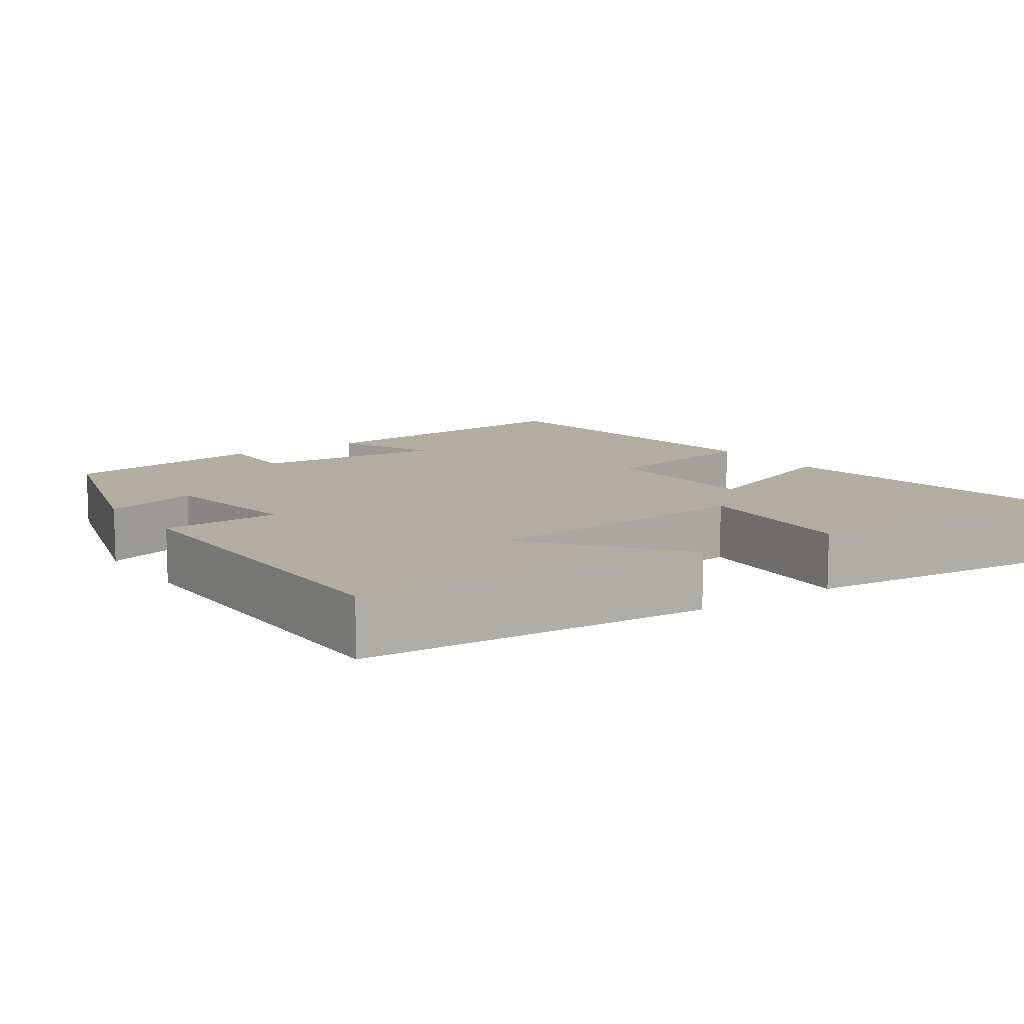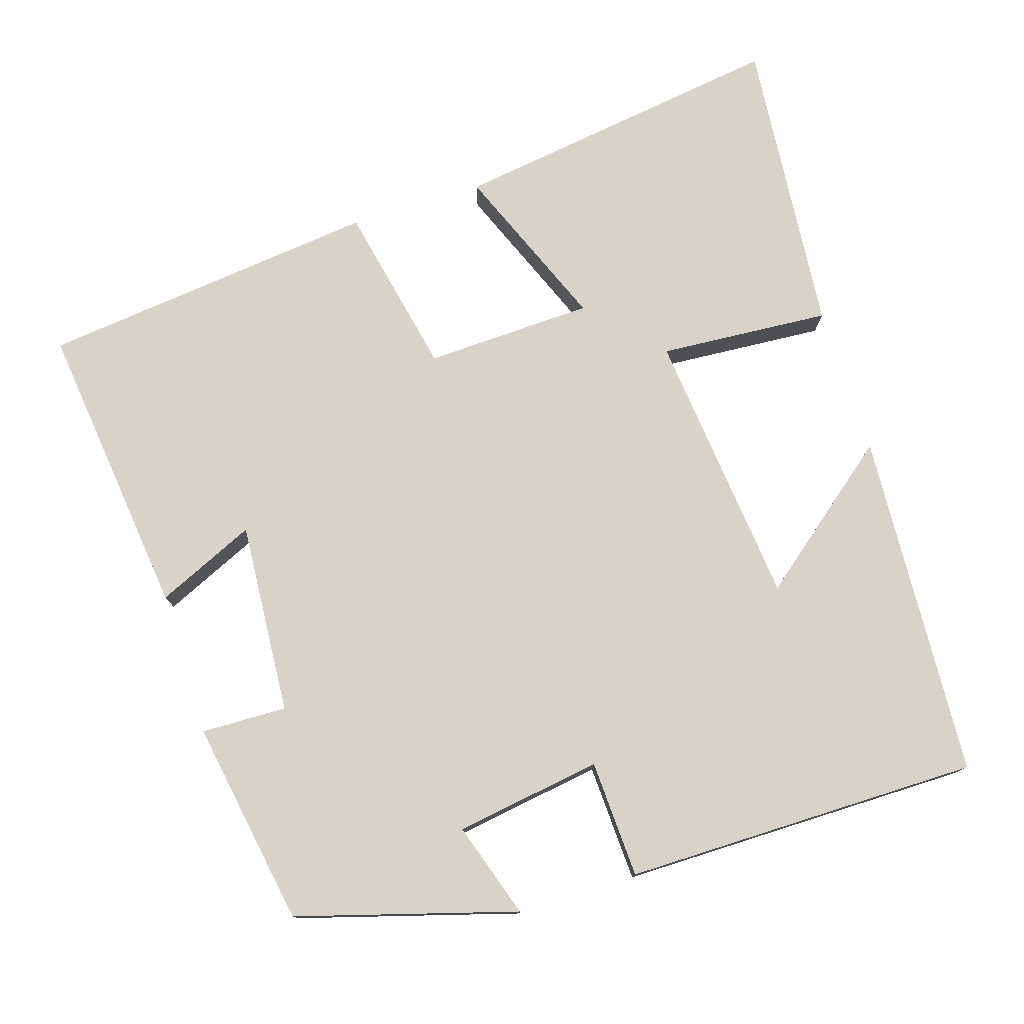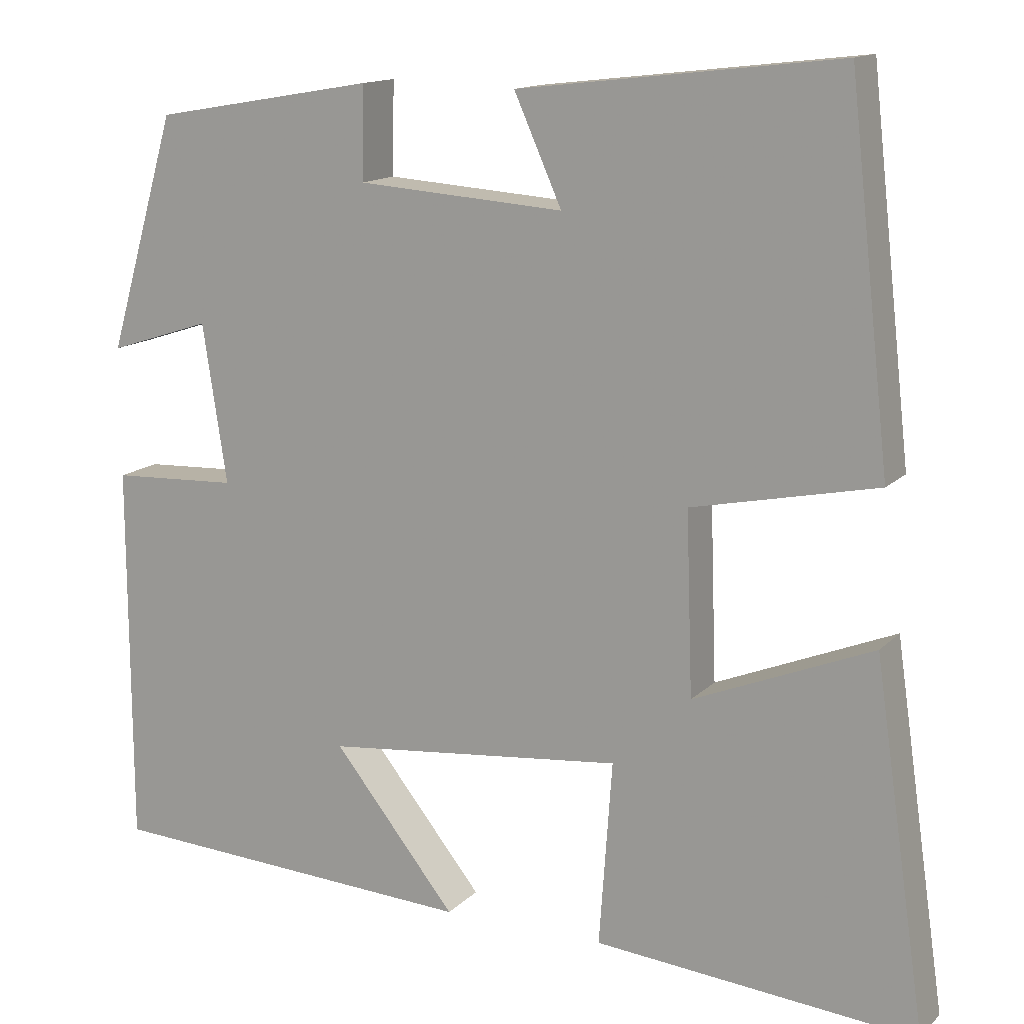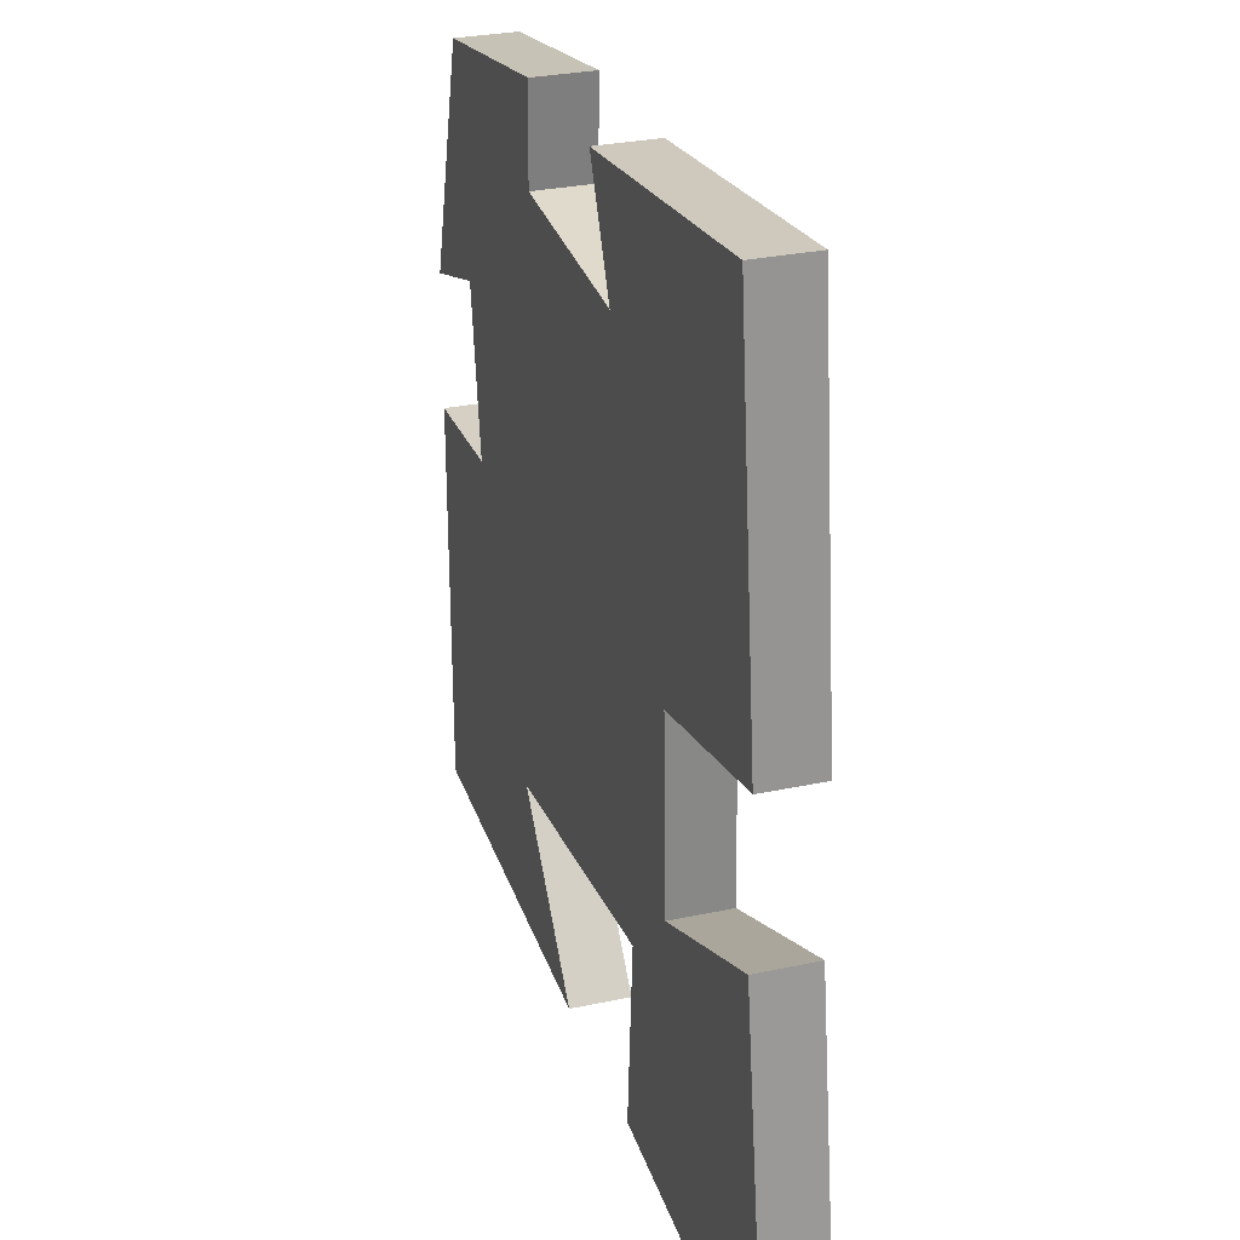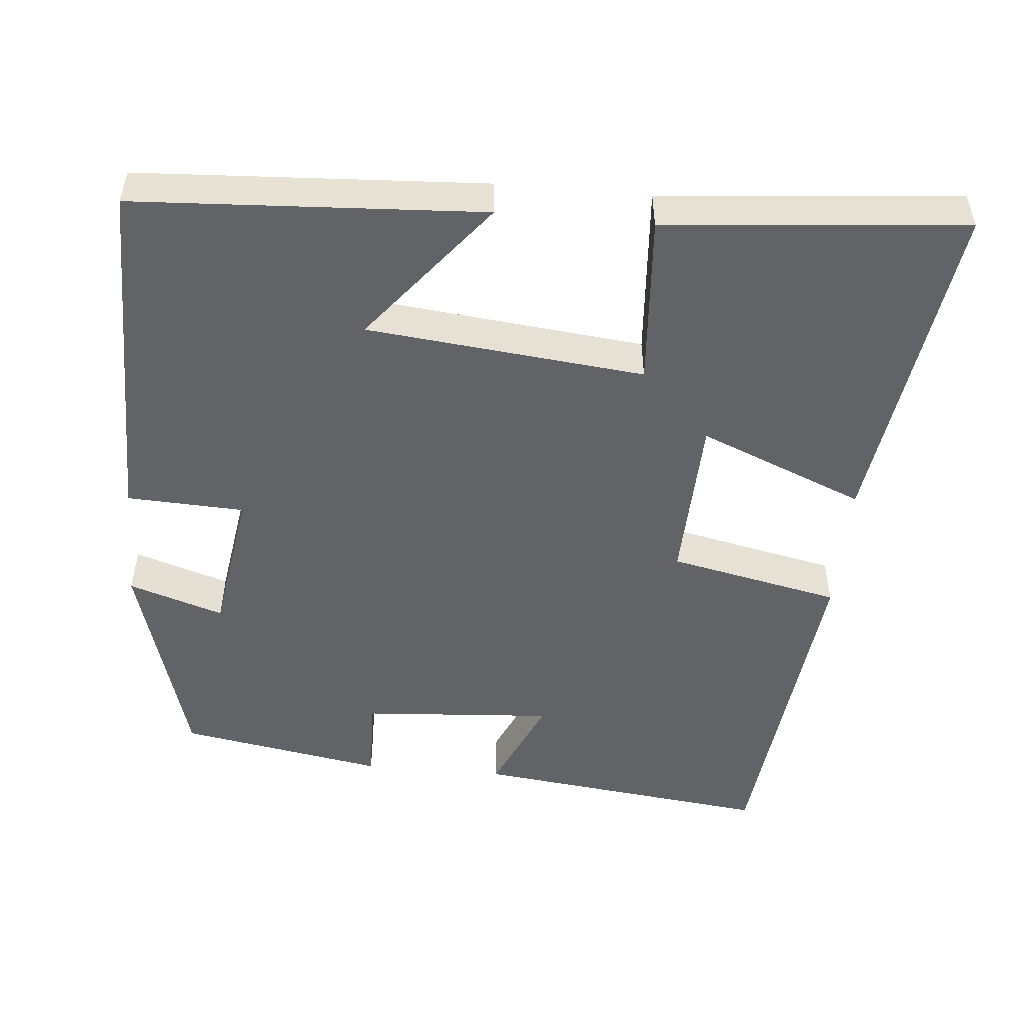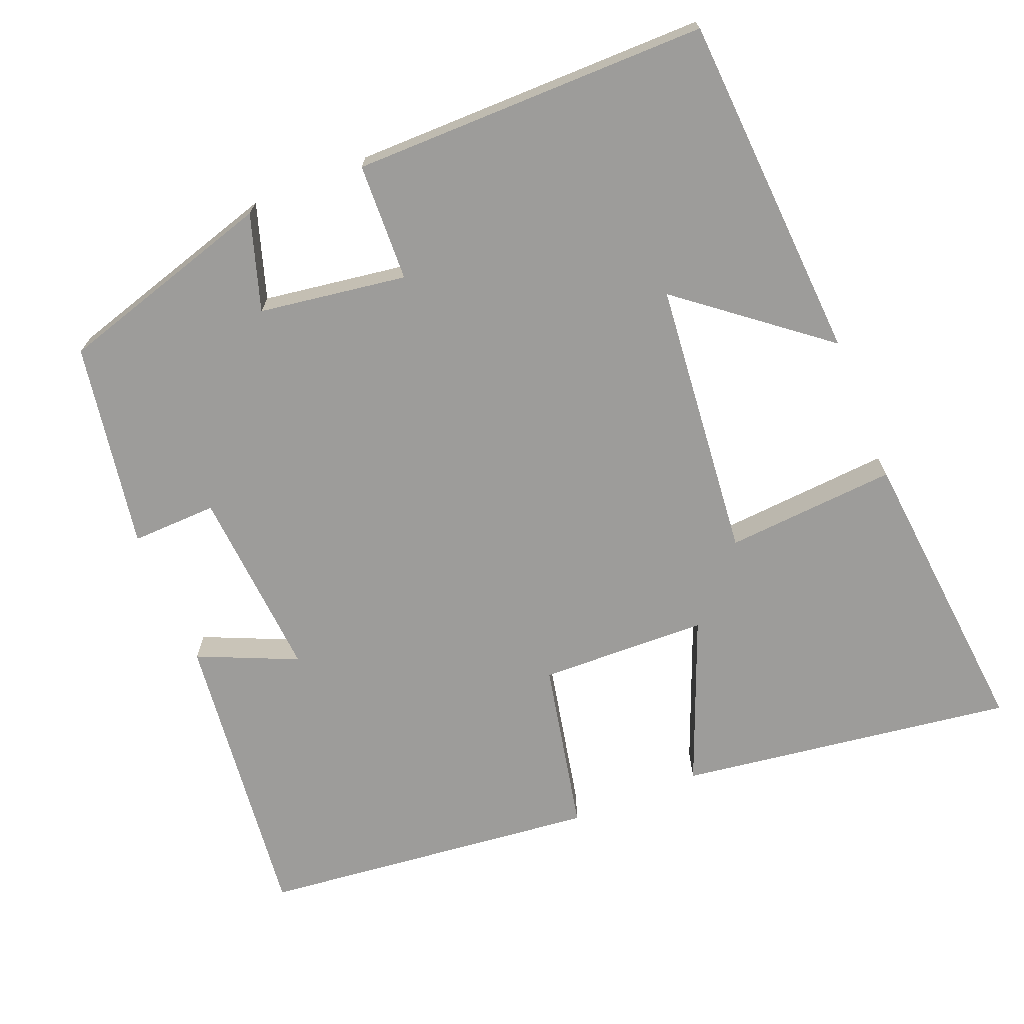
<metadata>
{"format":"obj","ext":"obj","renderer":"f3d","projection":"perspective","resolution":1024,"background":"white","views":[{"elev":10.4,"azim":145.7,"up":"+Y"},{"elev":77.0,"azim":72.5,"up":"+Y"},{"elev":14.0,"azim":-152.9,"up":"+Z"},{"elev":29.0,"azim":-107.8,"up":"+Z"},{"elev":-50.8,"azim":174.8,"up":"+Y"},{"elev":-70.1,"azim":112.3,"up":"+Y"}]}
</metadata>
<code>
v 0.415 0.07 0.453
v 0.5 0.07 0.162
v 0.373 0.07 0.203
v 0.343 0.07 0.007
v 0.5 0.07 0
v 0.499 0.07 -0.474
v 0.036 0.07 -0.5
v 0.188 0.07 -0.31
v -0.182 0.07 -0.272
v -0.166 0.07 -0.5
v -0.565 0.07 -0.536
v -0.5 0.07 -0.089
v -0.279 0.07 -0.179
v -0.271 0.07 0.045
v -0.5 0.07 0.093
v -0.449 0.07 0.546
v -0.053 0.07 0.5
v -0.112 0.07 0.368
v 0.144 0.07 0.386
v 0.141 0.07 0.5
v 0.415 0 0.453
v 0.5 0 0.162
v 0.373 0 0.203
v 0.343 0 0.007
v 0.5 0 0
v 0.499 0 -0.474
v 0.036 0 -0.5
v 0.188 0 -0.31
v -0.182 0 -0.272
v -0.166 0 -0.5
v -0.565 0 -0.536
v -0.5 0 -0.089
v -0.279 0 -0.179
v -0.271 0 0.045
v -0.5 0 0.093
v -0.449 0 0.546
v -0.053 0 0.5
v -0.112 0 0.368
v 0.144 0 0.386
v 0.141 0 0.5
f 1 2 3
f 20 1 3
f 19 20 3
f 18 19 3 4
f 16 17 18
f 15 16 18
f 14 15 18
f 13 14 18 4
f 11 12 13
f 10 11 13
f 9 10 13
f 13 4 5
f 9 13 5
f 8 9 5
f 5 6 7 8
f 23 22 21
f 23 21 40
f 23 40 39
f 24 23 39 38
f 38 37 36
f 38 36 35
f 38 35 34
f 24 38 34 33
f 33 32 31
f 33 31 30
f 33 30 29
f 25 24 33
f 25 33 29
f 25 29 28
f 28 27 26 25
f 1 21 22 2
f 2 22 23 3
f 3 23 24 4
f 4 24 25 5
f 5 25 26 6
f 6 26 27 7
f 7 27 28 8
f 8 28 29 9
f 9 29 30 10
f 10 30 31 11
f 11 31 32 12
f 12 32 33 13
f 13 33 34 14
f 14 34 35 15
f 15 35 36 16
f 16 36 37 17
f 17 37 38 18
f 18 38 39 19
f 19 39 40 20
f 20 40 21 1

</code>
